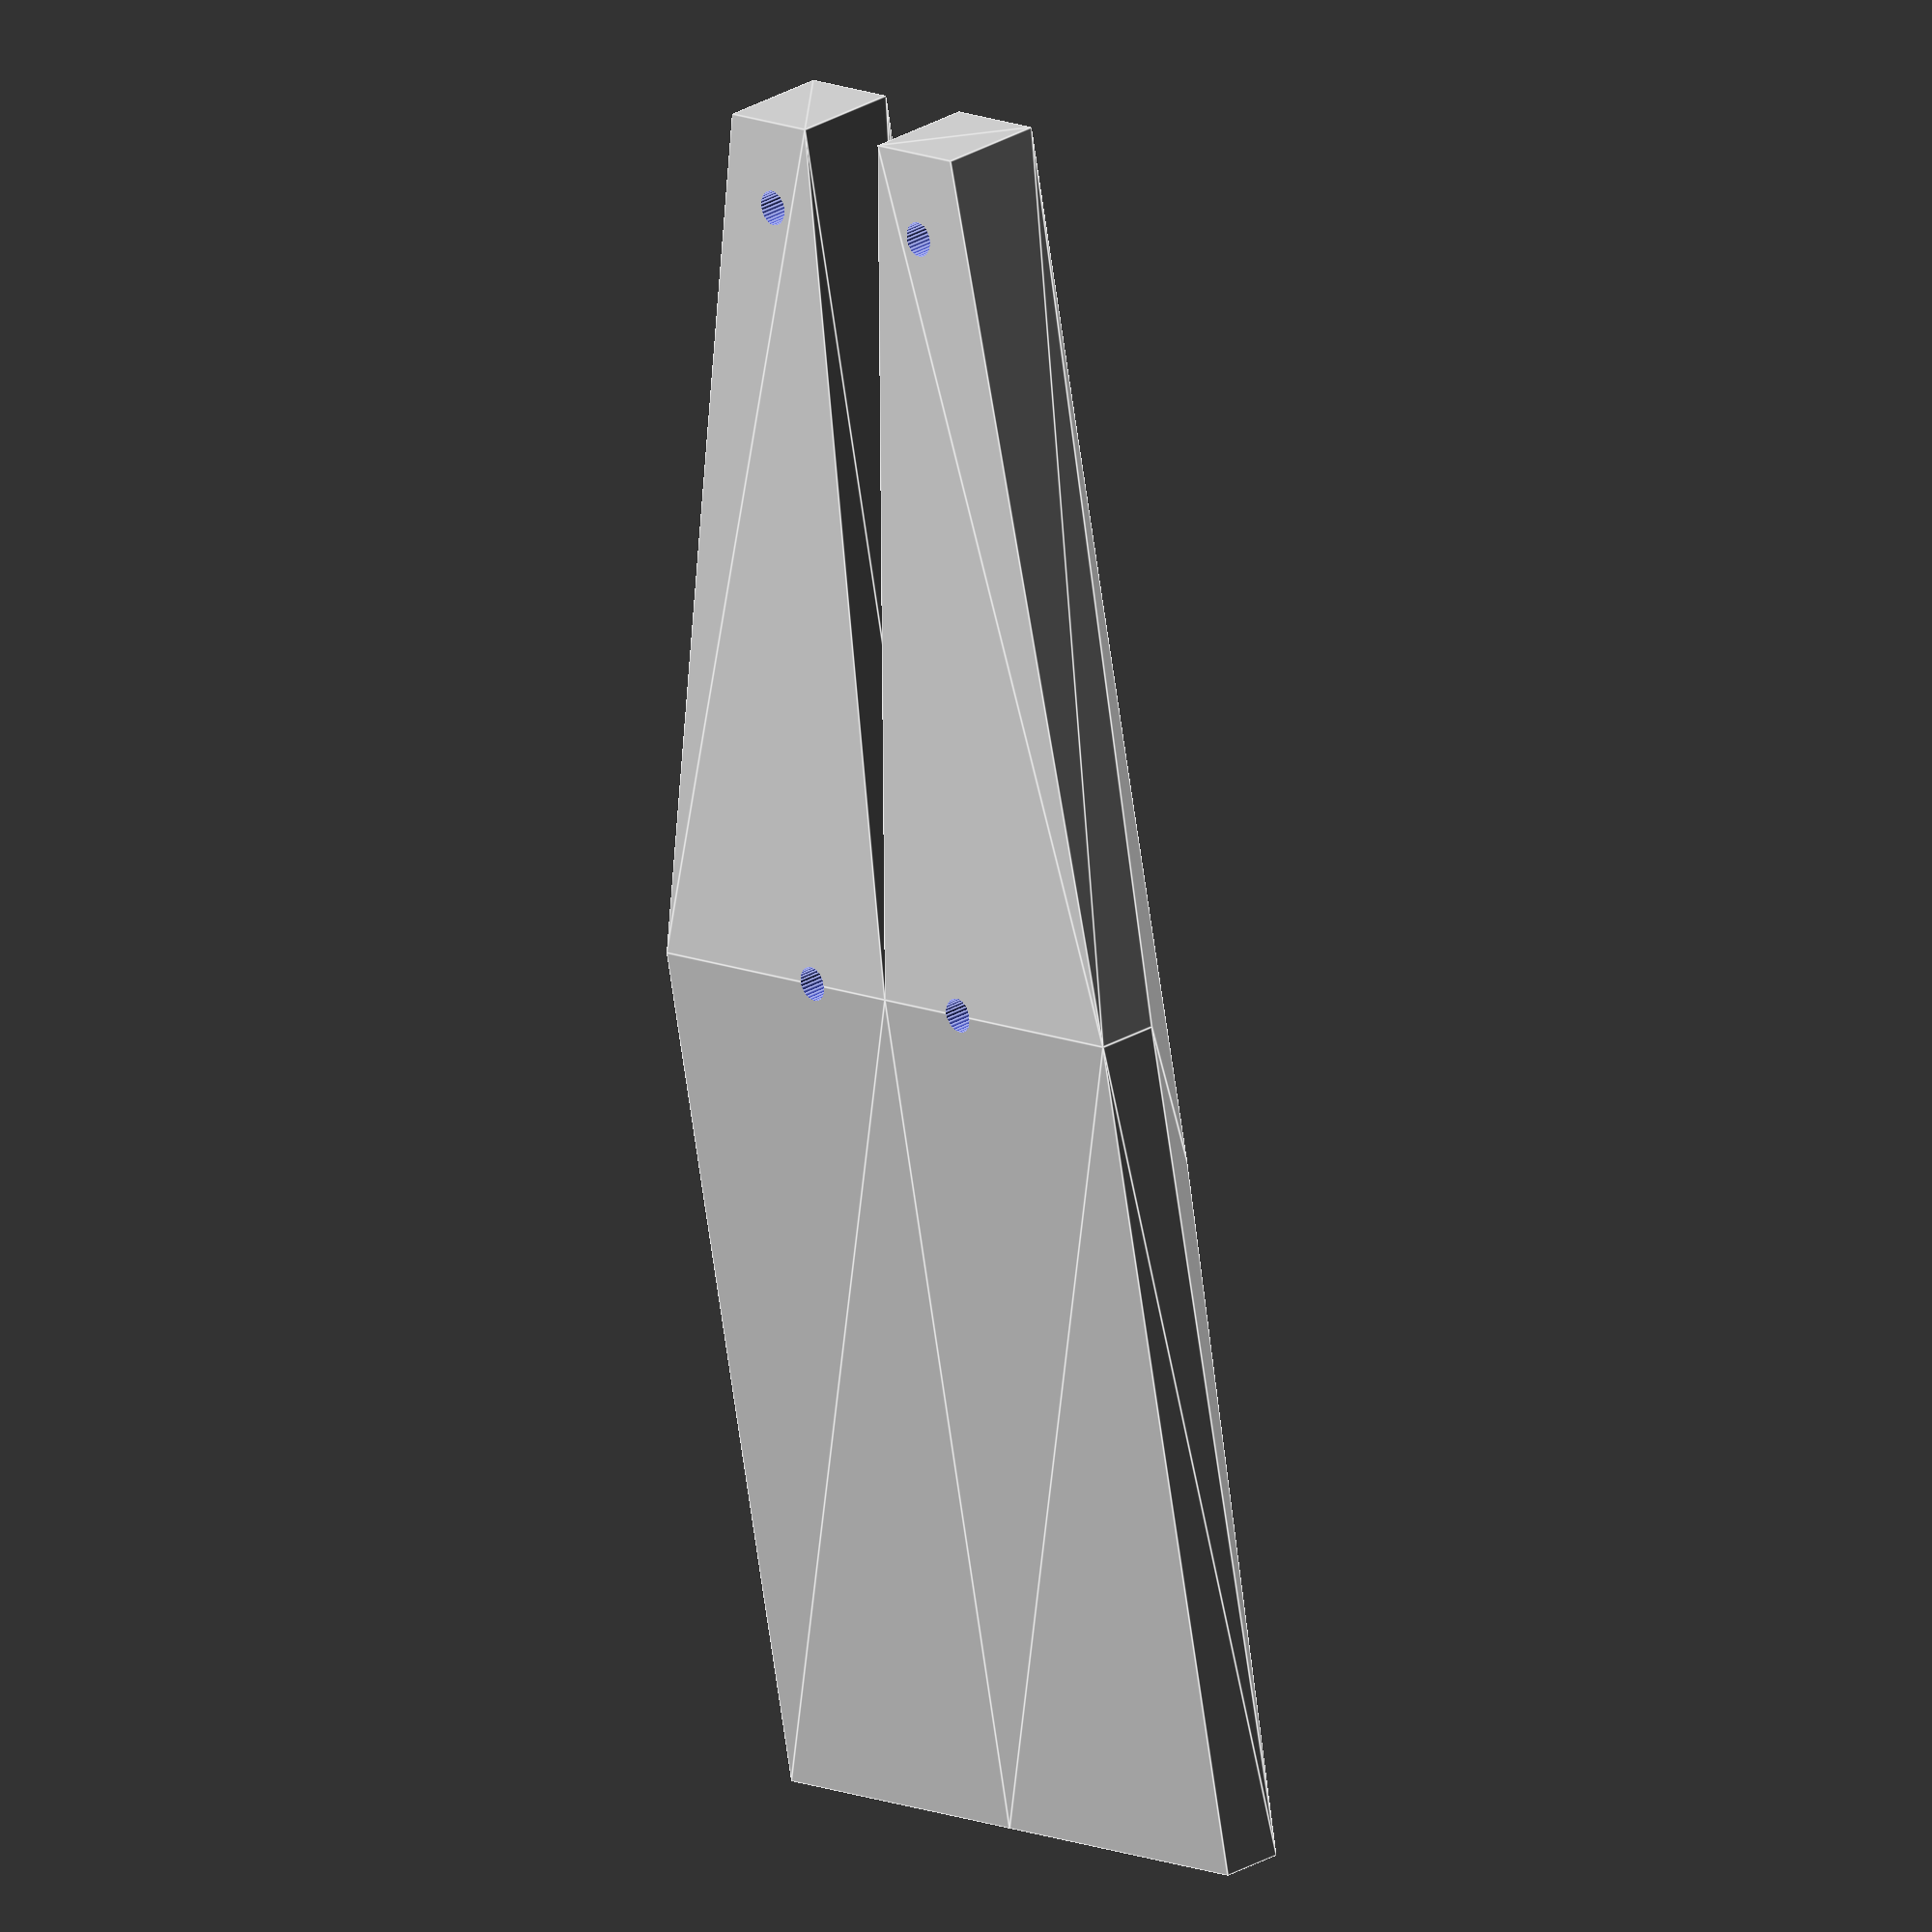
<openscad>

difference(){
union(){
hull(){
  translate([-40,-5/2+5,5])cube([50,5,5]);
  translate([0,0,0])cube([40,15,3]);
  
}
hull(){
translate([0,-30/2,0])cube([40,15,3]);
translate([-40,-5/2-5,5])cube([50,5,5]);
}
}
translate([-18-18,-5,-10])cylinder(r=0.8,h=51,$fn=30);
translate([-18-18, 5,-10])cylinder(r=0.8,h=51,$fn=30);
translate([-18+18,-5,-10])cylinder(r=0.8,h=51,$fn=30);
translate([-18+18, 5,-10])cylinder(r=0.8,h=51,$fn=30);
}
</openscad>
<views>
elev=332.8 azim=102.1 roll=227.5 proj=o view=edges
</views>
